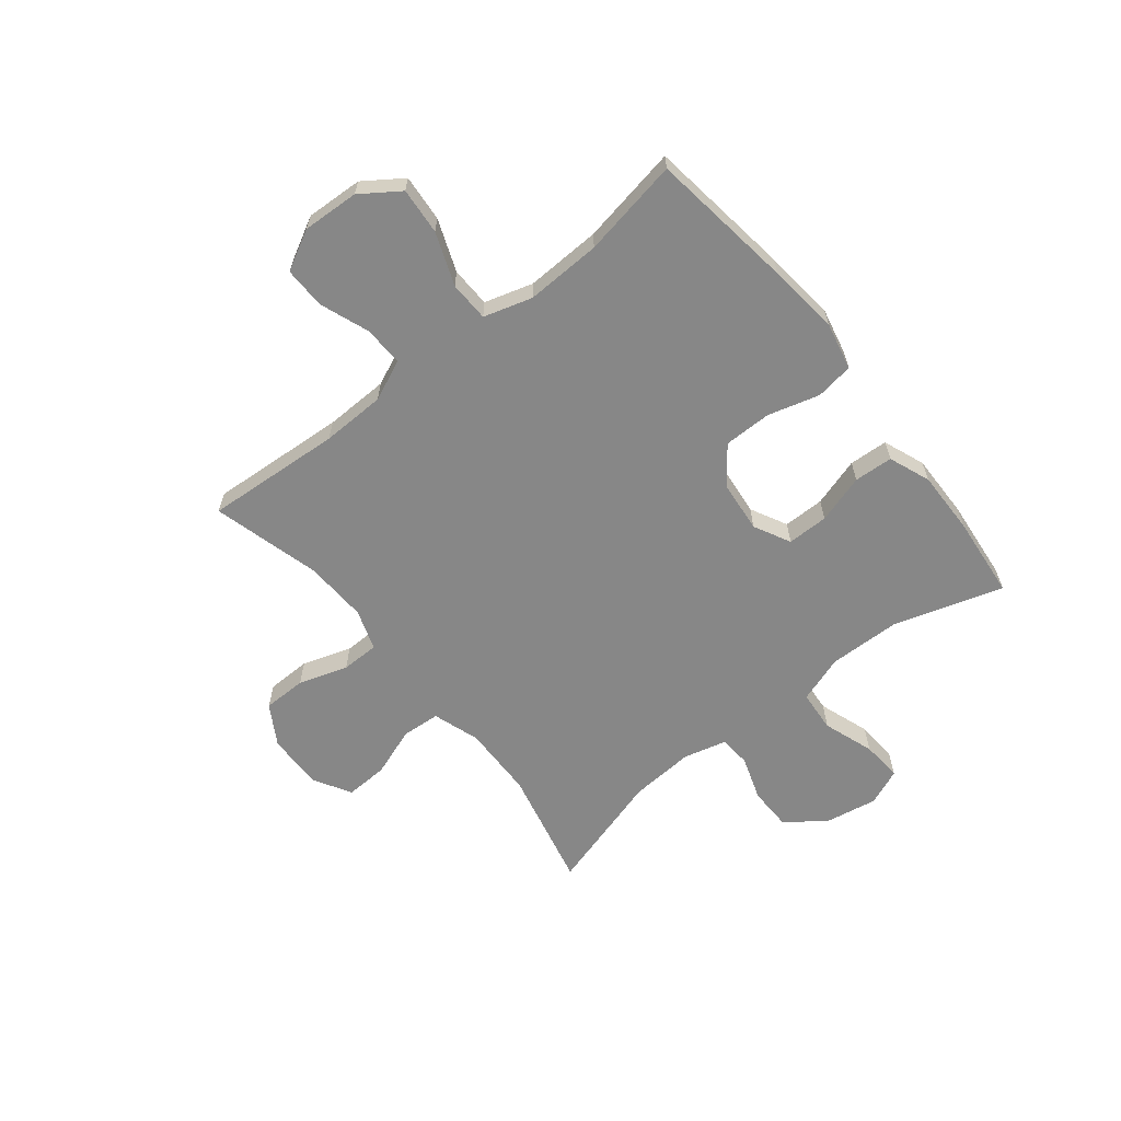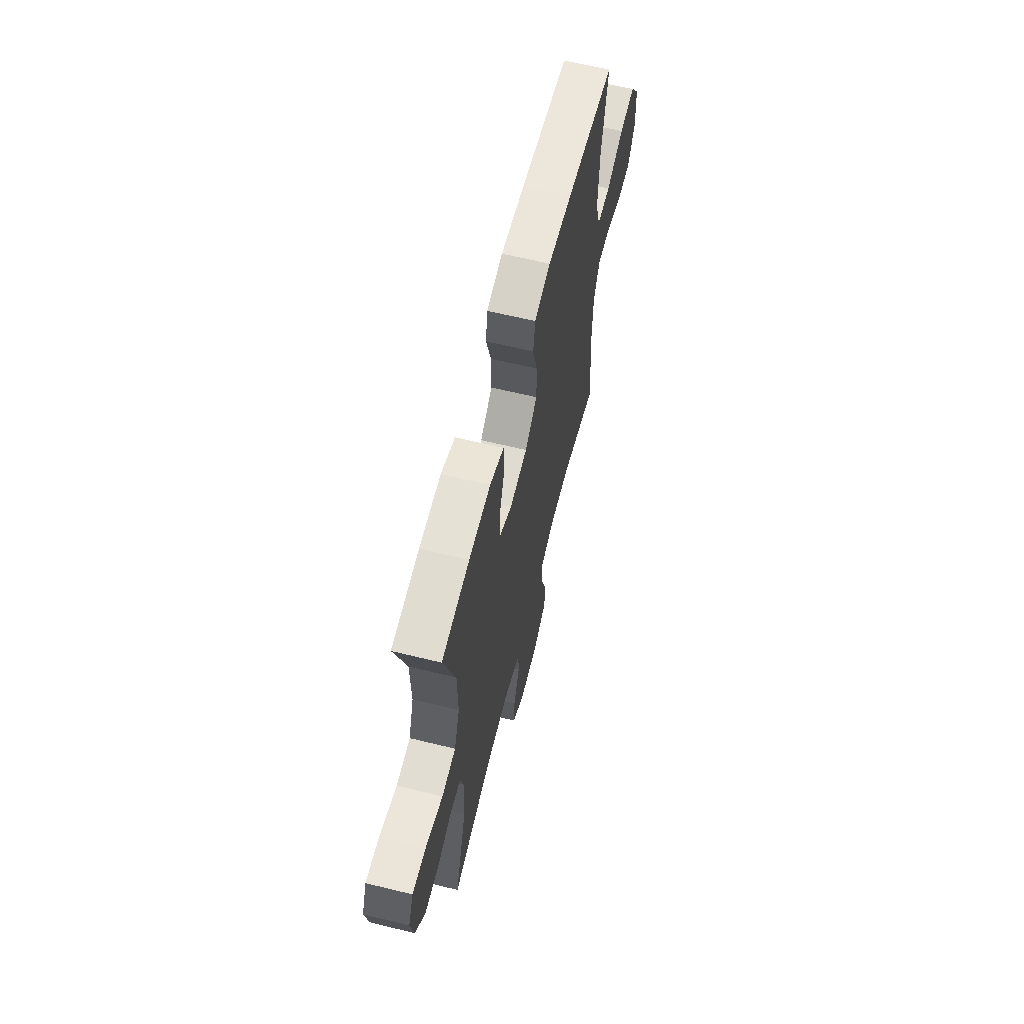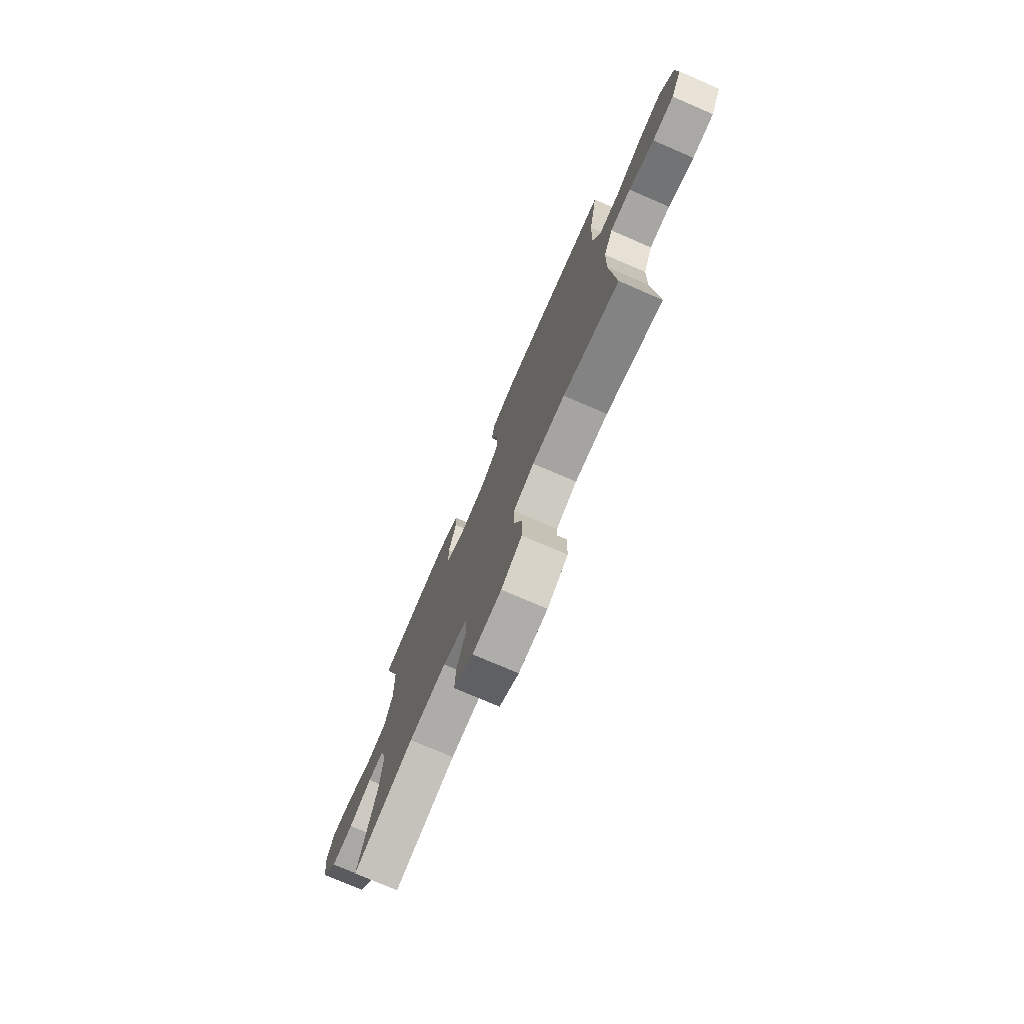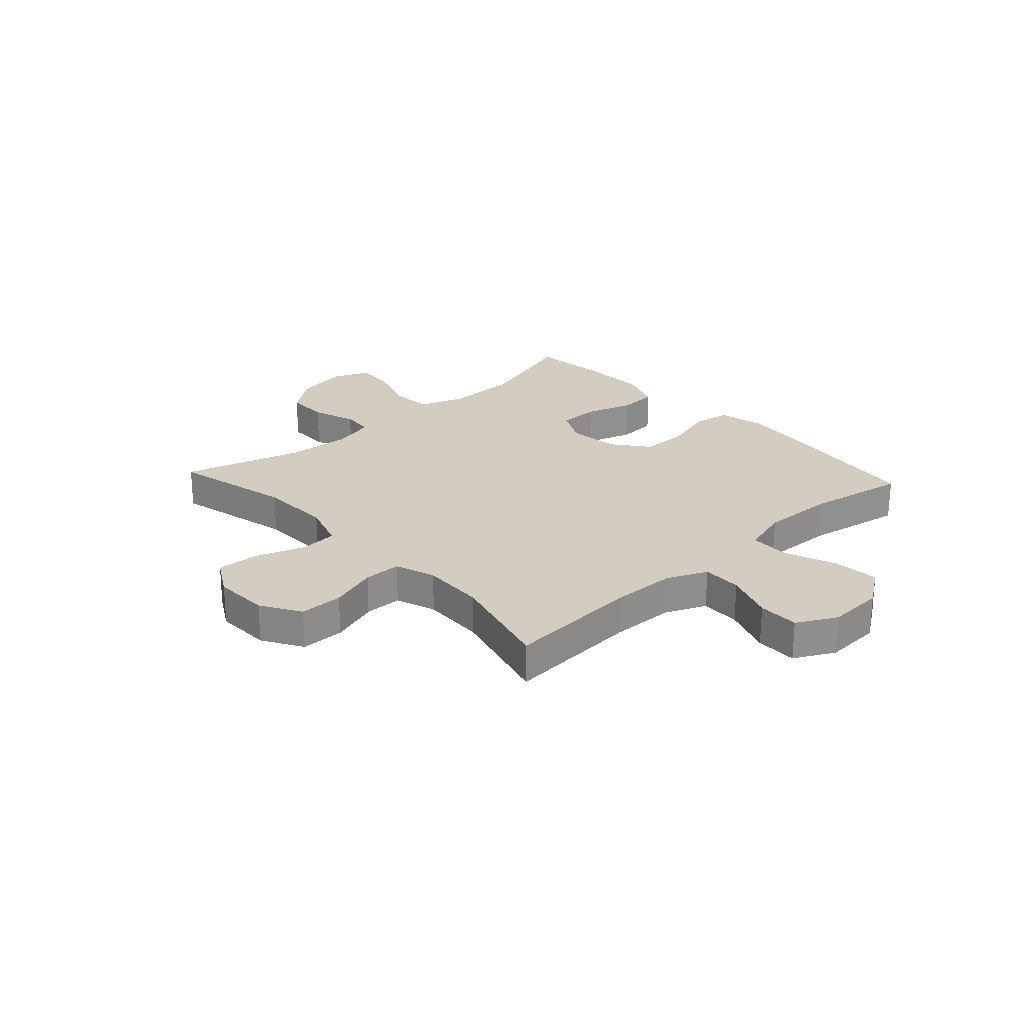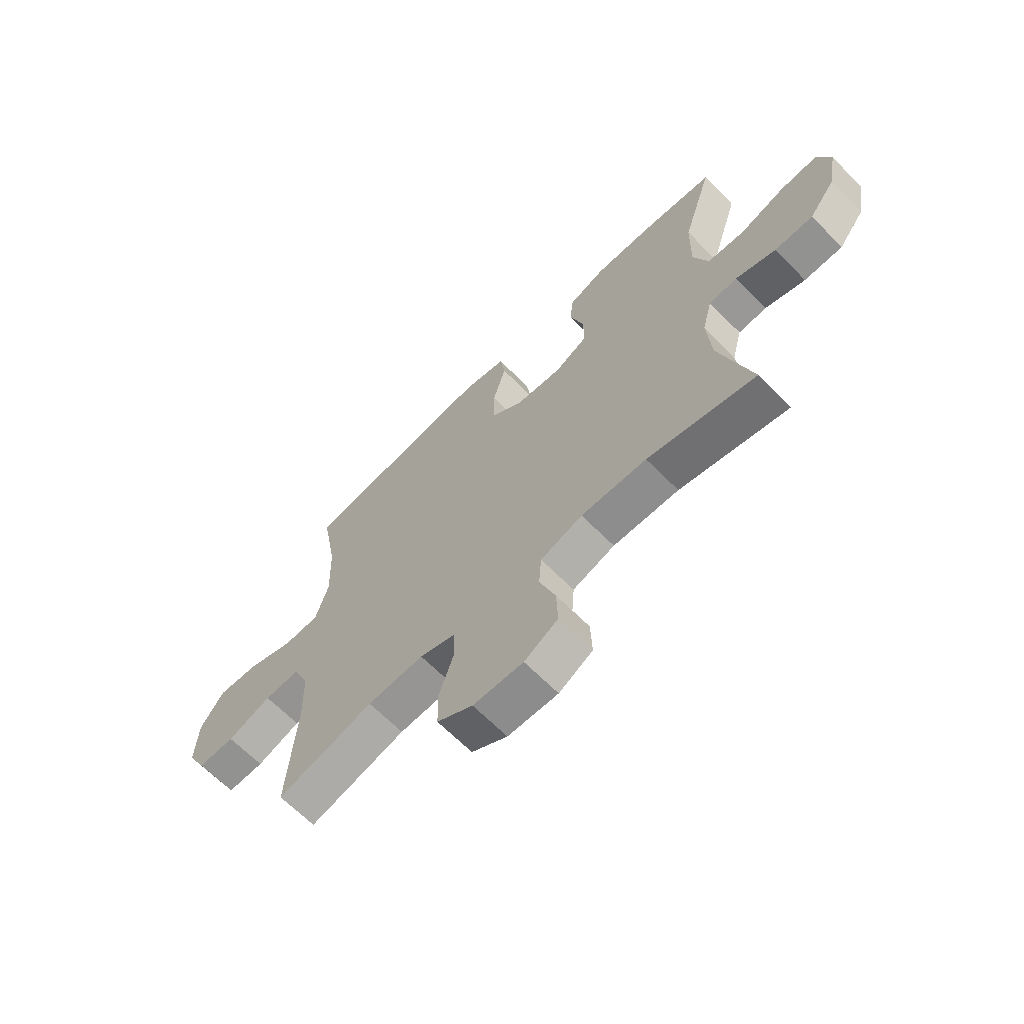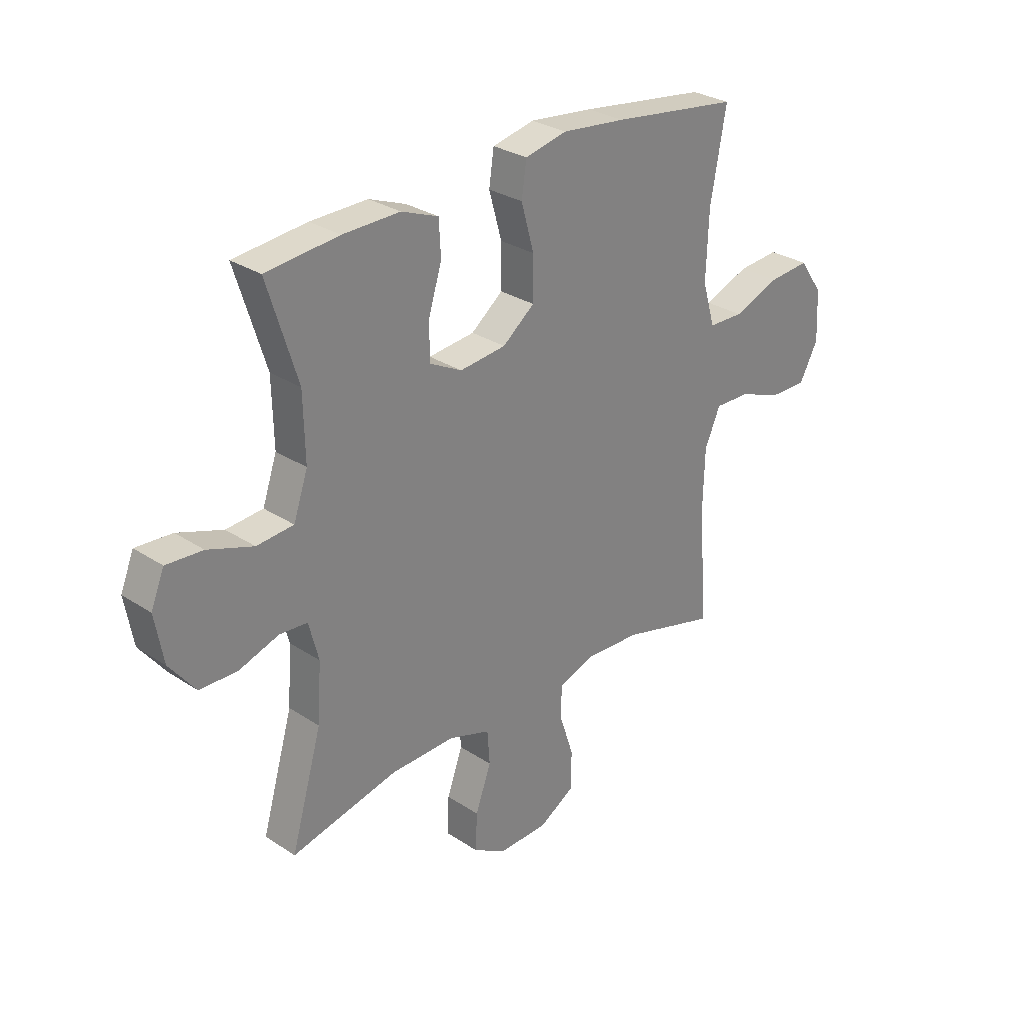
<metadata>
{"format":"obj","ext":"obj","renderer":"f3d","projection":"perspective","resolution":1024,"background":"white","views":[{"elev":-62.5,"azim":-51.3,"up":"+Y"},{"elev":63.5,"azim":103.9,"up":"+Z"},{"elev":-75.7,"azim":-113.3,"up":"+Z"},{"elev":24.7,"azim":-132.6,"up":"+Y"},{"elev":-65.6,"azim":44.6,"up":"+Z"},{"elev":29.1,"azim":134.4,"up":"+Z"}]}
</metadata>
<code>
v -0.5 0.07 -0.5
v -0.483 0.07 -0.254
v -0.486 0.07 -0.139
v -0.518 0.07 -0.066
v -0.59 0.07 -0.068
v -0.679 0.07 -0.101
v -0.754 0.07 -0.102
v -0.792 0.07 -0.03
v -0.787 0.07 0.072
v -0.739 0.07 0.141
v -0.655 0.07 0.134
v -0.561 0.07 0.098
v -0.489 0.07 0.1
v -0.463 0.07 0.187
v -0.468 0.07 0.323
v -0.5 0.07 0.5
v -0.24 0.07 0.535
v -0.111 0.07 0.549
v -0.025 0.07 0.53
v -0.015 0.07 0.462
v -0.041 0.07 0.369
v -0.041 0.07 0.283
v 0.024 0.07 0.232
v 0.118 0.07 0.222
v 0.184 0.07 0.256
v 0.184 0.07 0.33
v 0.157 0.07 0.418
v 0.161 0.07 0.488
v 0.236 0.07 0.517
v 0.352 0.07 0.515
v 0.5 0.07 0.5
v 0.439 0.07 0.305
v 0.436 0.07 0.174
v 0.465 0.07 0.089
v 0.54 0.07 0.083
v 0.632 0.07 0.115
v 0.706 0.07 0.12
v 0.733 0.07 0.054
v 0.716 0.07 -0.042
v 0.663 0.07 -0.11
v 0.586 0.07 -0.111
v 0.506 0.07 -0.084
v 0.449 0.07 -0.088
v 0.429 0.07 -0.165
v 0.437 0.07 -0.282
v 0.5 0.07 -0.5
v 0.283 0.07 -0.45
v 0.151 0.07 -0.447
v 0.066 0.07 -0.475
v 0.061 0.07 -0.544
v 0.093 0.07 -0.633
v 0.096 0.07 -0.71
v 0.028 0.07 -0.749
v -0.073 0.07 -0.746
v -0.145 0.07 -0.703
v -0.146 0.07 -0.624
v -0.117 0.07 -0.536
v -0.118 0.07 -0.468
v -0.191 0.07 -0.443
v -0.305 0.07 -0.448
v -0.5 0 -0.5
v -0.483 0 -0.254
v -0.486 0 -0.139
v -0.518 0 -0.066
v -0.59 0 -0.068
v -0.679 0 -0.101
v -0.754 0 -0.102
v -0.792 0 -0.03
v -0.787 0 0.072
v -0.739 0 0.141
v -0.655 0 0.134
v -0.561 0 0.098
v -0.489 0 0.1
v -0.463 0 0.187
v -0.468 0 0.323
v -0.5 0 0.5
v -0.24 0 0.535
v -0.111 0 0.549
v -0.025 0 0.53
v -0.015 0 0.462
v -0.041 0 0.369
v -0.041 0 0.283
v 0.024 0 0.232
v 0.118 0 0.222
v 0.184 0 0.256
v 0.184 0 0.33
v 0.157 0 0.418
v 0.161 0 0.488
v 0.236 0 0.517
v 0.352 0 0.515
v 0.5 0 0.5
v 0.439 0 0.305
v 0.436 0 0.174
v 0.465 0 0.089
v 0.54 0 0.083
v 0.632 0 0.115
v 0.706 0 0.12
v 0.733 0 0.054
v 0.716 0 -0.042
v 0.663 0 -0.11
v 0.586 0 -0.111
v 0.506 0 -0.084
v 0.449 0 -0.088
v 0.429 0 -0.165
v 0.437 0 -0.282
v 0.5 0 -0.5
v 0.283 0 -0.45
v 0.151 0 -0.447
v 0.066 0 -0.475
v 0.061 0 -0.544
v 0.093 0 -0.633
v 0.096 0 -0.71
v 0.028 0 -0.749
v -0.073 0 -0.746
v -0.145 0 -0.703
v -0.146 0 -0.624
v -0.117 0 -0.536
v -0.118 0 -0.468
v -0.191 0 -0.443
v -0.305 0 -0.448
f 55 56 57
f 54 55 57
f 53 54 57
f 52 53 57
f 51 52 57
f 50 51 57
f 49 50 57 58
f 48 49 58 59
f 45 46 47
f 44 45 47 48
f 43 44 48 59
f 40 41 42
f 39 40 42
f 38 39 42
f 37 38 42
f 36 37 42
f 35 36 42
f 34 35 42 43
f 43 59 60
f 34 43 60
f 33 34 60
f 30 31 32
f 29 30 32
f 28 29 32
f 27 28 32
f 26 27 32
f 25 26 32 33
f 19 20 21
f 18 19 21
f 17 18 21
f 16 17 21
f 15 16 21
f 14 15 21 22
f 13 14 22 23
f 10 11 12
f 9 10 12
f 8 9 12
f 7 8 12
f 6 7 12
f 5 6 12
f 4 5 12 13
f 13 23 24
f 4 13 24
f 3 4 24
f 60 1 2
f 25 33 60
f 24 25 60
f 3 24 60
f 2 3 60
f 117 116 115
f 117 115 114
f 117 114 113
f 117 113 112
f 117 112 111
f 117 111 110
f 118 117 110 109
f 119 118 109 108
f 107 106 105
f 108 107 105 104
f 119 108 104 103
f 102 101 100
f 102 100 99
f 102 99 98
f 102 98 97
f 102 97 96
f 102 96 95
f 103 102 95 94
f 120 119 103
f 120 103 94
f 120 94 93
f 92 91 90
f 92 90 89
f 92 89 88
f 92 88 87
f 92 87 86
f 93 92 86 85
f 81 80 79
f 81 79 78
f 81 78 77
f 81 77 76
f 81 76 75
f 82 81 75 74
f 83 82 74 73
f 72 71 70
f 72 70 69
f 72 69 68
f 72 68 67
f 72 67 66
f 72 66 65
f 73 72 65 64
f 84 83 73
f 84 73 64
f 84 64 63
f 62 61 120
f 120 93 85
f 120 85 84
f 120 84 63
f 120 63 62
f 1 61 62 2
f 2 62 63 3
f 3 63 64 4
f 4 64 65 5
f 5 65 66 6
f 6 66 67 7
f 7 67 68 8
f 8 68 69 9
f 9 69 70 10
f 10 70 71 11
f 11 71 72 12
f 12 72 73 13
f 13 73 74 14
f 14 74 75 15
f 15 75 76 16
f 16 76 77 17
f 17 77 78 18
f 18 78 79 19
f 19 79 80 20
f 20 80 81 21
f 21 81 82 22
f 22 82 83 23
f 23 83 84 24
f 24 84 85 25
f 25 85 86 26
f 26 86 87 27
f 27 87 88 28
f 28 88 89 29
f 29 89 90 30
f 30 90 91 31
f 31 91 92 32
f 32 92 93 33
f 33 93 94 34
f 34 94 95 35
f 35 95 96 36
f 36 96 97 37
f 37 97 98 38
f 38 98 99 39
f 39 99 100 40
f 40 100 101 41
f 41 101 102 42
f 42 102 103 43
f 43 103 104 44
f 44 104 105 45
f 45 105 106 46
f 46 106 107 47
f 47 107 108 48
f 48 108 109 49
f 49 109 110 50
f 50 110 111 51
f 51 111 112 52
f 52 112 113 53
f 53 113 114 54
f 54 114 115 55
f 55 115 116 56
f 56 116 117 57
f 57 117 118 58
f 58 118 119 59
f 59 119 120 60
f 60 120 61 1

</code>
